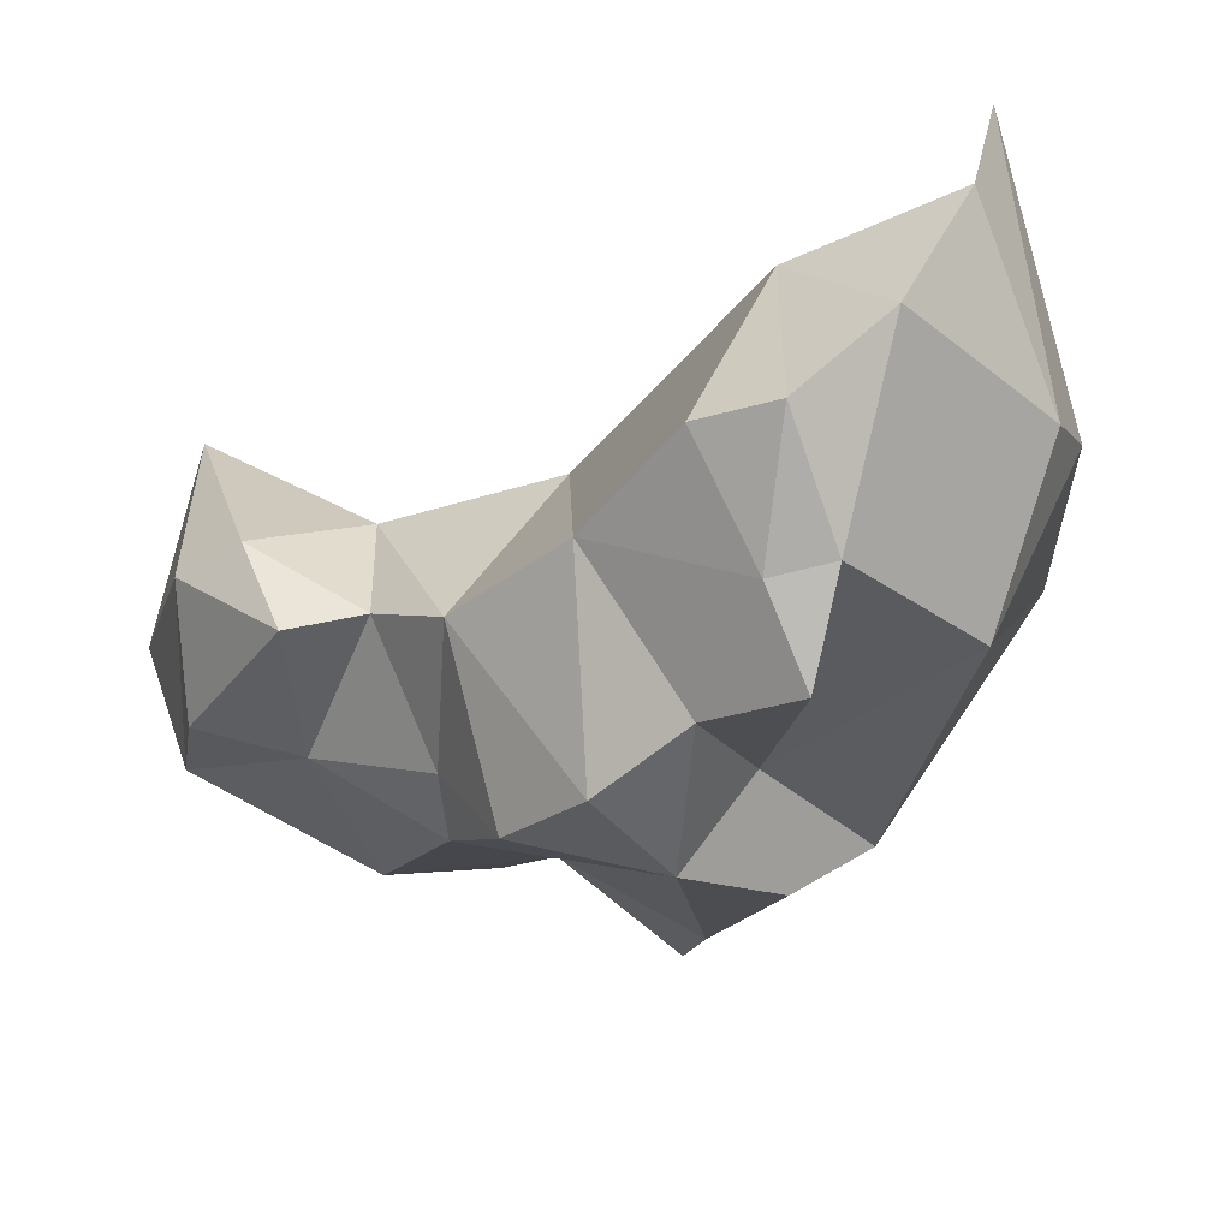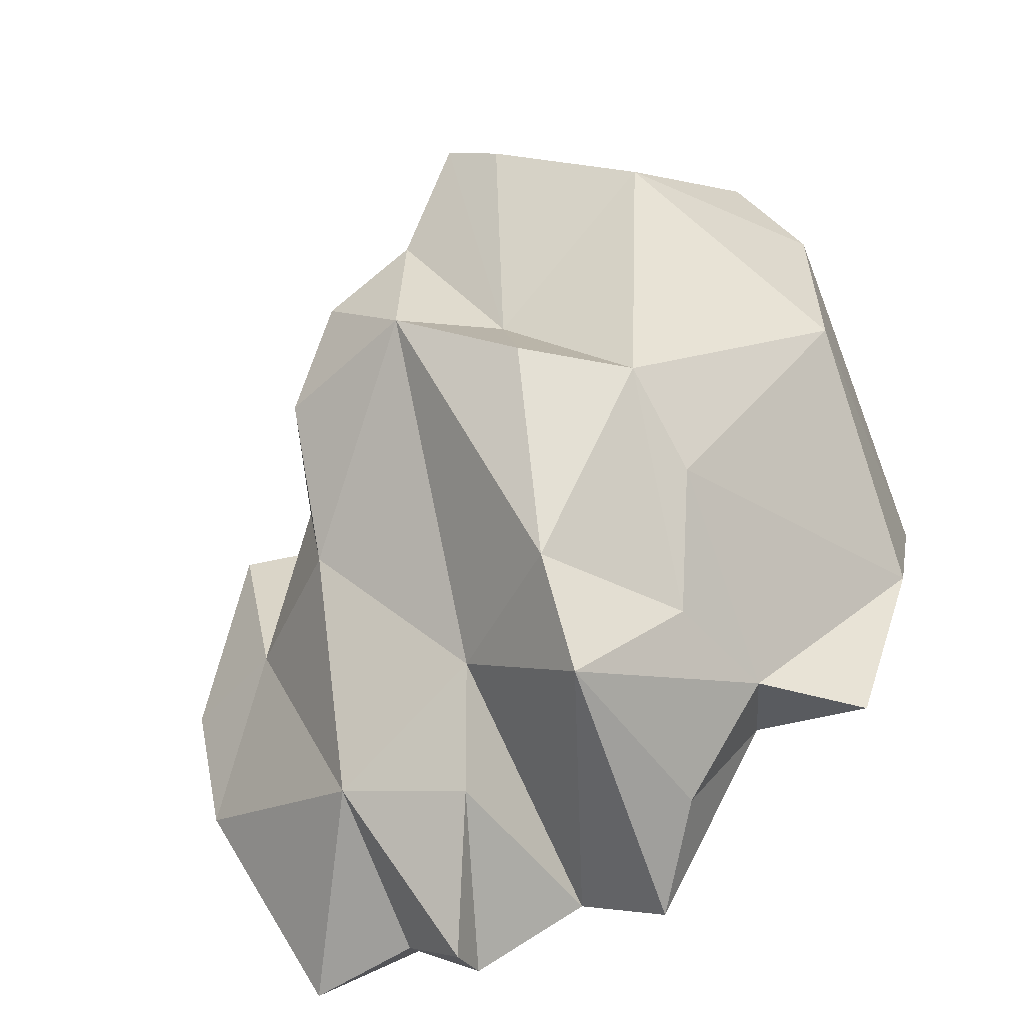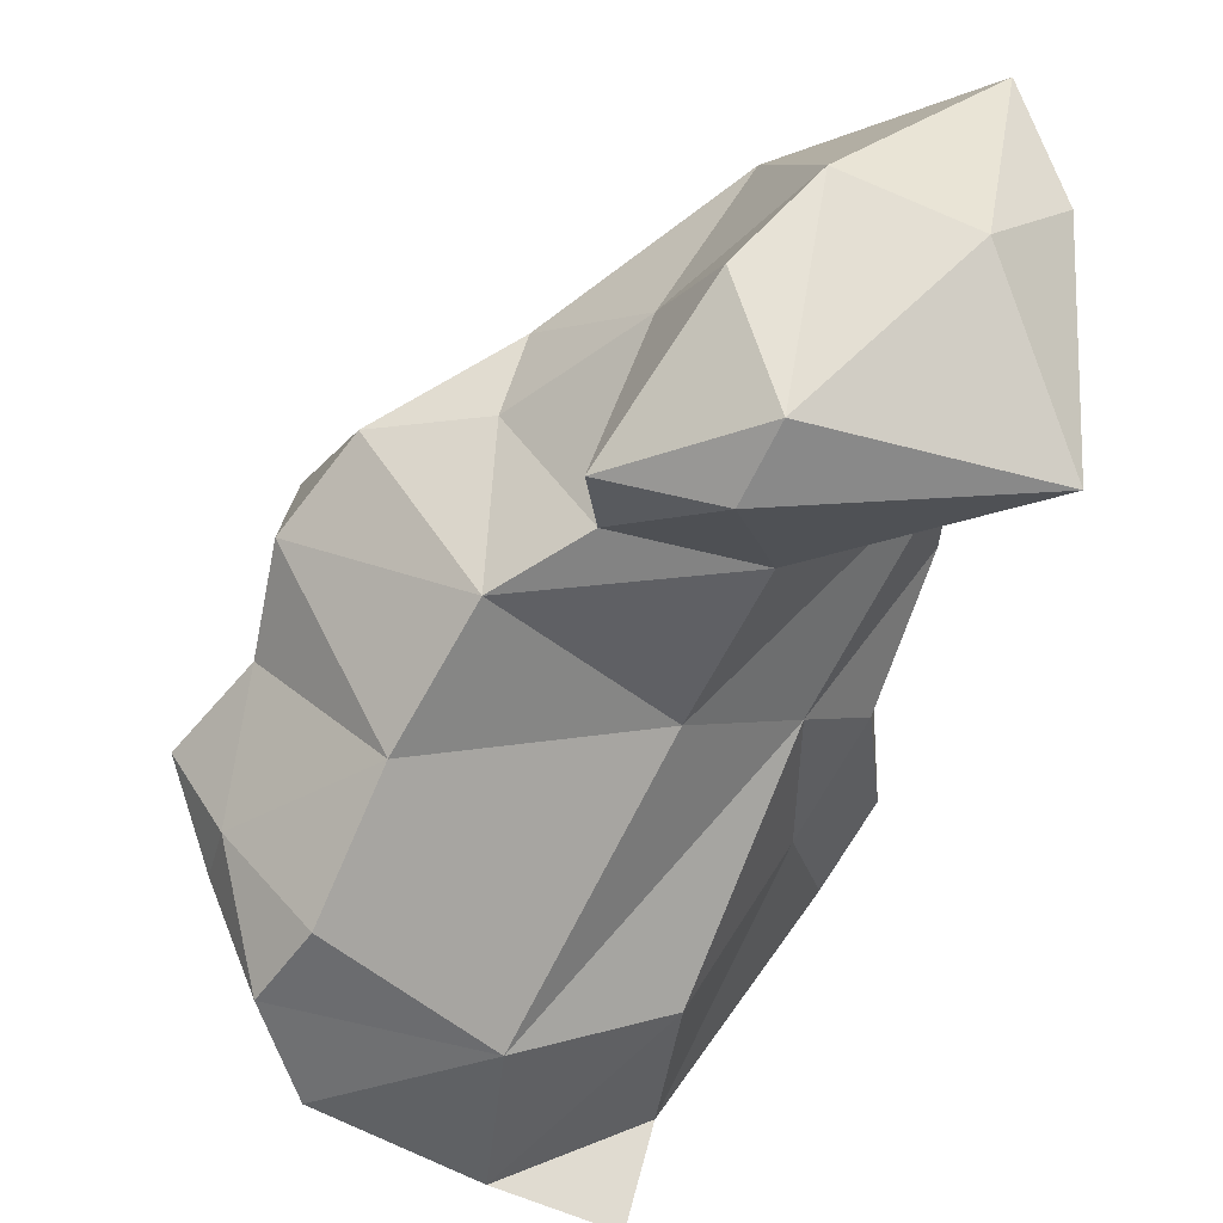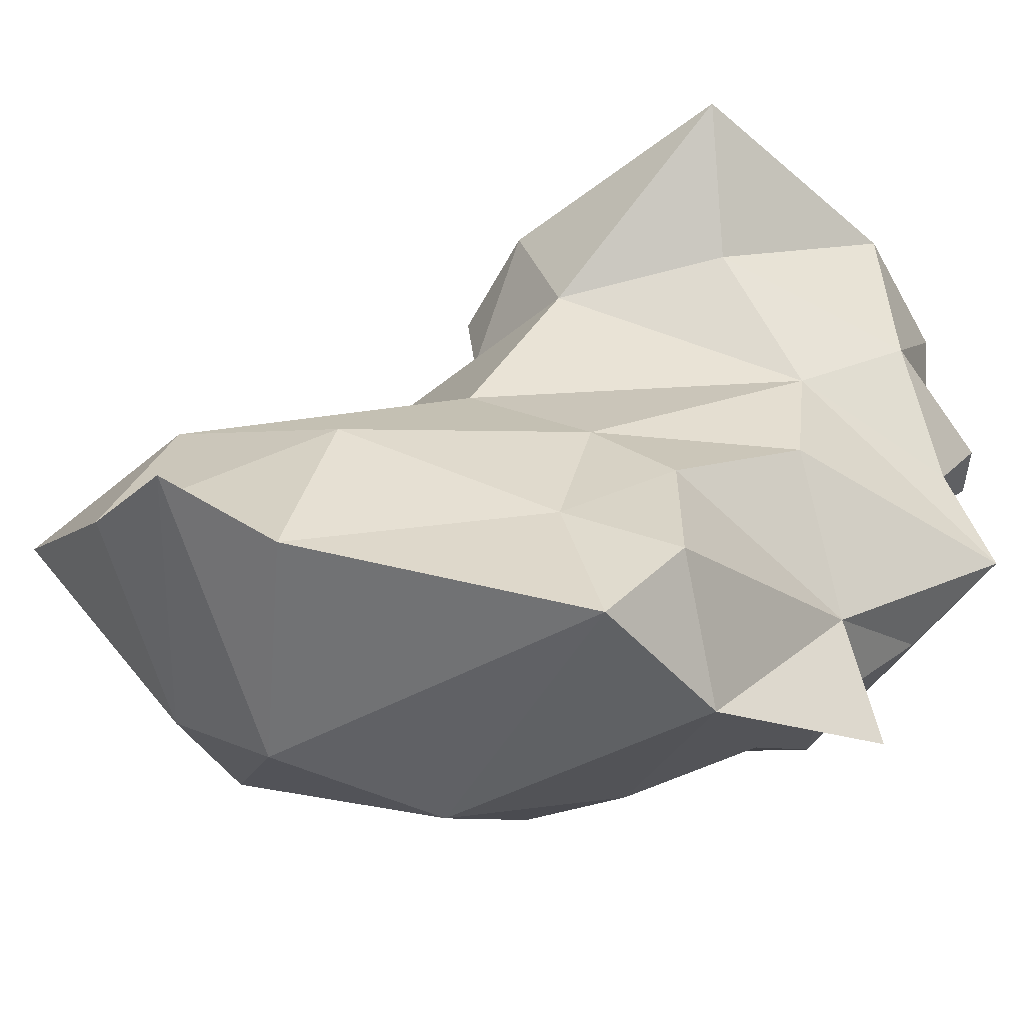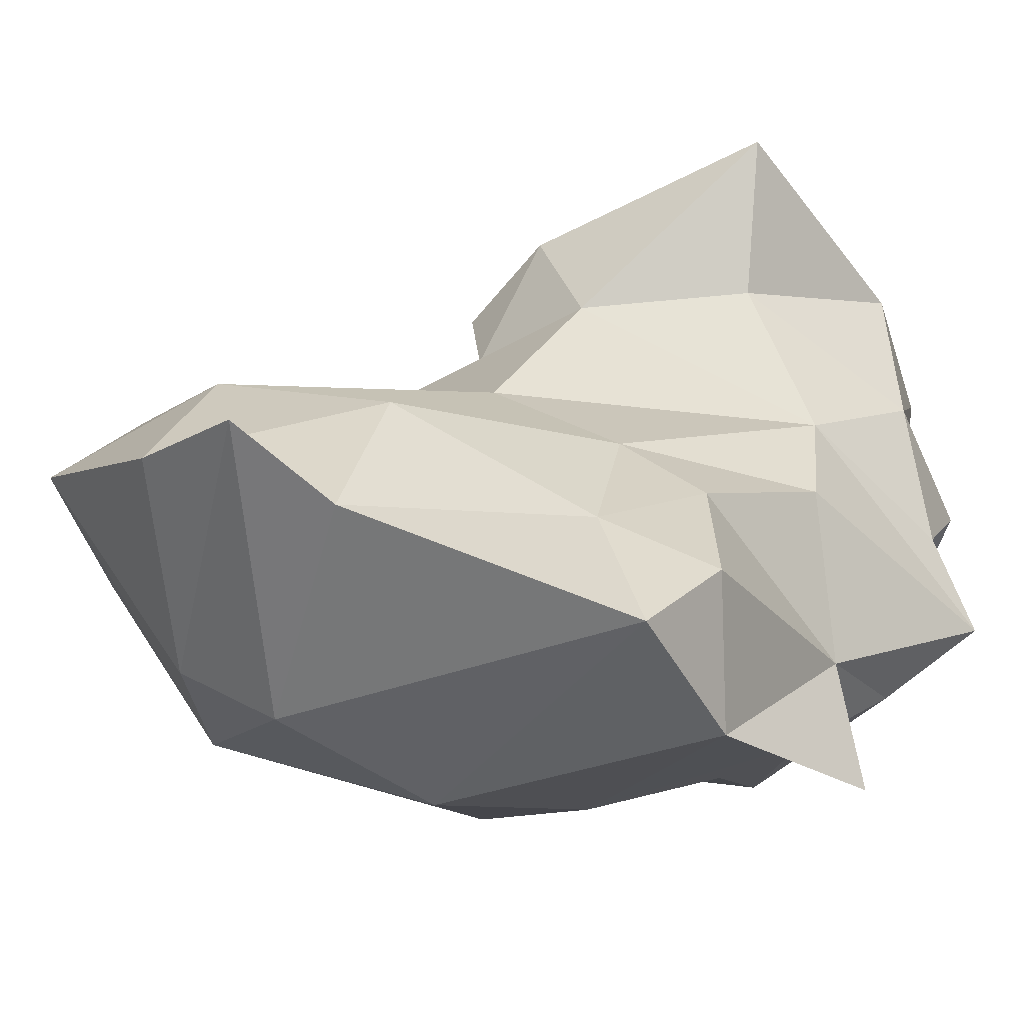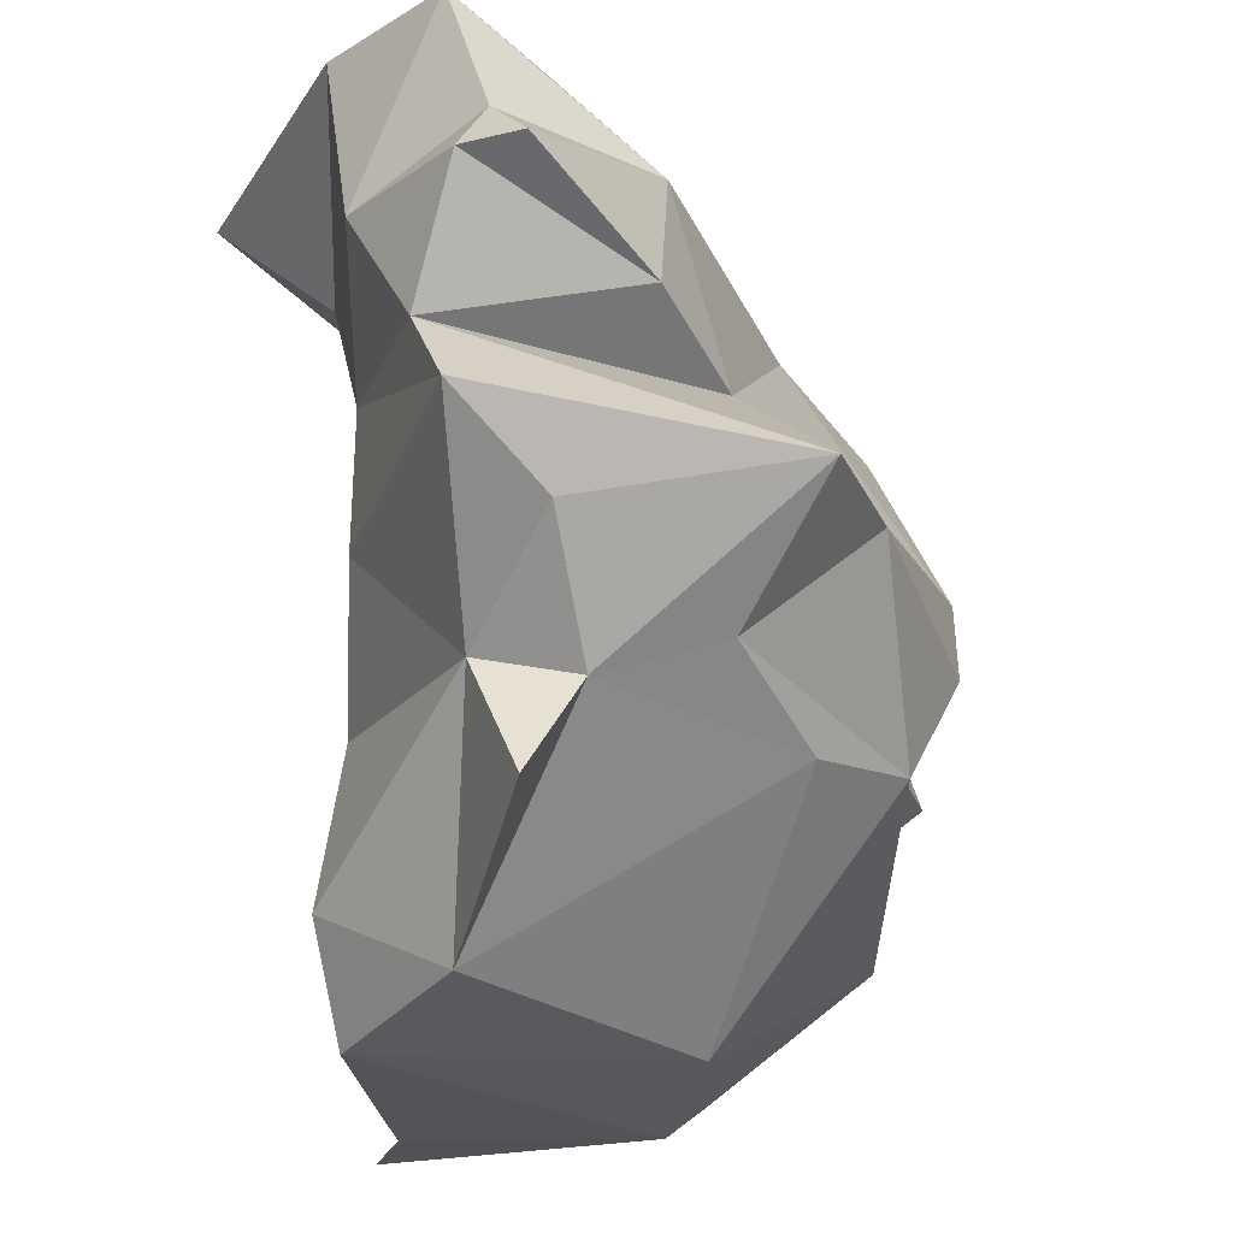
<metadata>
{"format":"obj","ext":"obj","renderer":"f3d","projection":"perspective","resolution":1024,"background":"white","views":[{"elev":34.3,"azim":74.2,"up":"+Y"},{"elev":-64.5,"azim":109.7,"up":"+Y"},{"elev":61.8,"azim":-173.5,"up":"+Z"},{"elev":-52.0,"azim":-129.1,"up":"+Z"},{"elev":-52.8,"azim":-139.6,"up":"+Z"},{"elev":-27.9,"azim":-21.9,"up":"+Z"}]}
</metadata>
<code>
o triangles157
v 383.6 111.3 34.06
v 391 109.9 34.44
v 384.6 107.2 34.5
v 383.6 111.3 34.06
v 391.9 114.3 34.29
v 391 109.9 34.44
v 391.9 114.3 34.29
v 383.6 111.3 34.06
v 387 117.7 34.67
v 387.4 120.6 35.05
v 391.9 114.3 34.29
v 387 117.7 34.67
v 393.5 116 35.63
v 391.9 114.3 34.29
v 387.4 120.6 35.05
v 384.6 107.2 34.5
v 385.5 102.5 38.76
v 384 102.2 36.37
v 391 104.2 38.77
v 385.5 102.5 38.76
v 384.6 107.2 34.5
v 391 104.2 38.77
v 384.6 107.2 34.5
v 391 109.9 34.44
v 396.2 112.5 38.03
v 391 109.9 34.44
v 391.9 114.3 34.29
v 390.5 120.4 36.71
v 393.5 116 35.63
v 387.4 120.6 35.05
v 391 109.9 34.44
v 393.6 105.3 39.28
v 391 104.2 38.77
v 393.6 105.3 39.28
v 391 109.9 34.44
v 396.2 112.5 38.03
v 396.2 112.5 38.03
v 391.9 114.3 34.29
v 393.5 116 35.63
v 394.4 120 39.81
v 396.2 112.5 38.03
v 393.5 116 35.63
v 394.4 120 39.81
v 393.5 116 35.63
v 390.5 120.4 36.71
v 391 104.2 38.77
v 388.3 102 39.89
v 385.5 102.5 38.76
v 396.2 112.5 38.03
v 394.4 108.8 42.47
v 393.6 105.3 39.28
v 393.6 105.3 39.28
v 394.4 108.8 42.47
v 395 105.6 41.86
v 396.2 112.5 38.03
v 397 115.8 41.78
v 394.4 108.8 42.47
v 397 115.8 41.78
v 396.2 112.5 38.03
v 394.4 120 39.81
v 394.4 120 39.81
v 395.4 118.8 42.51
v 397 115.8 41.78
v 398.1 113.4 42.72
v 394.4 108.8 42.47
v 397 115.8 41.78
v 395 105.6 41.86
v 394.4 108.8 42.47
v 396 107.6 44.83
v 394.4 108.8 42.47
v 396.4 111.9 44.57
v 396 107.6 44.83
v 394.4 108.8 42.47
v 398.1 113.4 42.72
v 396.4 111.9 44.57
v 396.4 111.9 44.57
v 396 110.1 46.8
v 396 107.6 44.83
v 396 110.1 46.8
v 394.4 108.2 48.35
v 396 107.6 44.83
v 382.4 100 49.28
v 381.5 99.46 47.72
v 382.7 98.62 47.85
v 391.3 112 48.72
v 391.4 107.9 49.05
v 394.4 108.2 48.35
v 389 110.8 49.93
v 388.3 106.6 51.48
v 391.4 107.9 49.05
v 391.4 107.9 49.05
v 391.3 112 48.72
v 389 110.8 49.93
v 389 110.8 49.93
v 389.3 110.9 52.05
v 388.3 106.6 51.48
v 381.6 100.4 52.16
v 385.2 104.5 54.02
v 381.9 106 54.31
v 387 107 54.02
v 388.3 106.6 51.48
v 389.3 110.9 52.05
v 390.5 120.4 36.71
v 387.4 120.6 35.05
v 387 117.7 34.67
v 383.6 111.3 34.06
v 382.5 109.8 36.35
v 384.4 111.8 37.96
v 387 117.7 34.67
v 383.6 111.3 34.06
v 384.4 111.8 37.96
v 384.4 111.8 37.96
v 386.5 116.7 39.15
v 387 117.7 34.67
v 390.5 120.4 36.71
v 387 117.7 34.67
v 386.5 116.7 39.15
v 384.4 111.8 37.96
v 382.5 109.8 36.35
v 382.9 109.5 40.01
v 382.9 109.5 40.01
v 384.5 110.7 42.08
v 384.4 111.8 37.96
v 386.5 116.7 39.15
v 384.4 111.8 37.96
v 384.5 110.7 42.08
v 386.5 116.7 39.15
v 390.1 118.9 40.99
v 390.5 120.4 36.71
v 381.8 106.2 42.44
v 384.5 110.7 42.08
v 382.9 109.5 40.01
v 386.5 116.7 39.15
v 384.5 110.7 42.08
v 390.1 118.9 40.99
v 394.4 120 39.81
v 390.5 120.4 36.71
v 390.1 118.9 40.99
v 390.1 118.9 40.99
v 395.4 118.8 42.51
v 394.4 120 39.81
v 384.5 110.7 42.08
v 381.8 106.2 42.44
v 381.8 105.8 45.64
v 387.1 112.5 44.77
v 390.1 118.9 40.99
v 384.5 110.7 42.08
v 390.1 118.9 40.99
v 392.9 114.6 46.25
v 394.2 117.8 44.22
v 394.2 117.8 44.22
v 395.4 118.8 42.51
v 390.1 118.9 40.99
v 381.8 105.8 45.64
v 387.1 112.5 44.77
v 384.5 110.7 42.08
v 390.1 118.9 40.99
v 387.1 112.5 44.77
v 392.9 114.6 46.25
v 381.9 108.1 49.37
v 385.4 110.8 49.01
v 381.8 105.8 45.64
v 387.1 112.5 44.77
v 381.8 105.8 45.64
v 385.4 110.8 49.01
v 385.4 110.8 49.01
v 391.3 112 48.72
v 387.1 112.5 44.77
v 391.3 112 48.72
v 392.9 114.6 46.25
v 387.1 112.5 44.77
v 385.4 110.8 49.01
v 389 110.8 49.93
v 391.3 112 48.72
v 389 110.8 49.93
v 385.4 110.8 49.01
v 386.3 111.5 52.33
v 386.3 111.5 52.33
v 389.3 110.9 52.05
v 389 110.8 49.93
v 385.4 110.8 49.01
v 381.9 108.1 49.37
v 379.7 110.2 52.21
v 379.7 110.2 52.21
v 386.3 111.5 52.33
v 385.4 110.8 49.01
v 385.5 110.3 53.85
v 386.3 111.5 52.33
v 379.7 110.2 52.21
v 379.7 110.2 52.21
v 381.9 106 54.31
v 385.5 110.3 53.85
v 389.3 110.9 52.05
v 386.3 111.5 52.33
v 385.5 110.3 53.85
v 387 107 54.02
v 389.3 110.9 52.05
v 385.5 110.3 53.85
v 381.9 106 54.31
v 385.2 104.5 54.02
v 385.5 110.3 53.85
v 385.2 104.5 54.02
v 387 107 54.02
v 385.5 110.3 53.85
v 384.6 107.2 34.5
v 382.5 109.8 36.35
v 383.6 111.3 34.06
v 383.5 103.6 39.32
v 384.6 107.2 34.5
v 384 102.2 36.37
v 382.5 109.8 36.35
v 384.6 107.2 34.5
v 383.5 103.6 39.32
v 383.5 103.6 39.32
v 382.9 109.5 40.01
v 382.5 109.8 36.35
v 383.5 103.6 39.32
v 384 102.2 36.37
v 385.5 102.5 38.76
v 385.5 102.5 38.76
v 384 100.4 41.17
v 383.5 103.6 39.32
v 382.9 109.5 40.01
v 383.5 103.6 39.32
v 381.8 106.2 42.44
v 381.5 99.61 42.73
v 383.5 103.6 39.32
v 384 100.4 41.17
v 381.8 106.2 42.44
v 383.5 103.6 39.32
v 381.5 99.61 42.73
v 381.5 99.61 42.73
v 381.8 105.8 45.64
v 381.8 106.2 42.44
v 381.4 101.2 44.95
v 381.8 105.8 45.64
v 381.5 99.61 42.73
v 381.5 99.46 47.72
v 380.5 103.1 48.17
v 381.4 101.2 44.95
v 381.4 101.2 44.95
v 380.5 103.1 48.17
v 381.8 105.8 45.64
v 381.8 105.8 45.64
v 380.5 103.1 48.17
v 381.9 108.1 49.37
v 380.5 103.1 48.17
v 381.5 99.46 47.72
v 382.4 100 49.28
v 380.5 103.1 48.17
v 382.4 100 49.28
v 381.6 100.4 52.16
v 381.6 100.4 52.16
v 380.2 103.8 52.35
v 380.5 103.1 48.17
v 381.9 108.1 49.37
v 380.5 103.1 48.17
v 380.2 103.8 52.35
v 380.2 103.8 52.35
v 379.7 110.2 52.21
v 381.9 108.1 49.37
v 381.9 106 54.31
v 380.2 103.8 52.35
v 381.6 100.4 52.16
v 379.7 110.2 52.21
v 380.2 103.8 52.35
v 381.9 106 54.31
v 391 104.2 38.77
v 393.6 105.3 39.28
v 388.3 102 39.89
v 391.3 101.4 42.58
v 389.2 99.09 42.5
v 388.3 102 39.89
v 388.3 102 39.89
v 393.6 105.3 39.28
v 391.3 101.4 42.58
v 395 105.6 41.86
v 391.3 101.4 42.58
v 393.6 105.3 39.28
v 389.2 99.09 42.5
v 391.3 101.4 42.58
v 388.5 102.5 45.55
v 391.3 101.4 42.58
v 395 105.6 41.86
v 396 107.6 44.83
v 396 107.6 44.83
v 388.5 102.5 45.55
v 391.3 101.4 42.58
v 382.7 98.62 47.85
v 386.1 100.4 46.4
v 386.7 101.3 49.56
v 386.7 101.3 49.56
v 386.1 100.4 46.4
v 388.5 102.5 45.55
v 391.1 105.6 48.77
v 388.5 102.5 45.55
v 396 107.6 44.83
v 391.1 105.6 48.77
v 396 107.6 44.83
v 394.4 108.2 48.35
v 386.7 101.3 49.56
v 382.4 100 49.28
v 382.7 98.62 47.85
v 388.5 102.5 45.55
v 391.1 105.6 48.77
v 386.7 101.3 49.56
v 391.1 105.6 48.77
v 394.4 108.2 48.35
v 391.4 107.9 49.05
v 386.7 101.3 49.56
v 381.6 100.4 52.16
v 382.4 100 49.28
v 391.1 105.6 48.77
v 391.4 107.9 49.05
v 388.3 106.6 51.48
v 386.7 101.3 49.56
v 391.1 105.6 48.77
v 388.3 106.6 51.48
v 385.2 104.5 54.02
v 381.6 100.4 52.16
v 386.7 101.3 49.56
v 386.7 101.3 49.56
v 388.3 106.6 51.48
v 385.2 104.5 54.02
v 387 107 54.02
v 385.2 104.5 54.02
v 388.3 106.6 51.48
v 385.5 102.5 38.76
v 389.2 99.09 42.5
v 384 100.4 41.17
v 389.2 99.09 42.5
v 385.5 102.5 38.76
v 388.3 102 39.89
v 384 100.4 41.17
v 389.2 99.09 42.5
v 381.5 99.61 42.73
v 381.4 101.2 44.95
v 381.5 99.61 42.73
v 389.2 99.09 42.5
v 389.2 99.09 42.5
v 388.5 102.5 45.55
v 381.4 101.2 44.95
v 388.5 102.5 45.55
v 386.1 100.4 46.4
v 381.4 101.2 44.95
v 386.1 100.4 46.4
v 381.5 99.46 47.72
v 381.4 101.2 44.95
v 381.5 99.46 47.72
v 386.1 100.4 46.4
v 382.7 98.62 47.85
v 396.6 115.4 43.3
v 395.4 118.8 42.51
v 394.2 117.8 44.22
v 398.1 113.4 42.72
v 397 115.8 41.78
v 396.6 115.4 43.3
v 396.6 115.4 43.3
v 397 115.8 41.78
v 395.4 118.8 42.51
v 396.6 115.4 43.3
v 392.9 114.6 46.25
v 396.4 111.9 44.57
v 394.2 117.8 44.22
v 392.9 114.6 46.25
v 396.6 115.4 43.3
v 392.9 114.6 46.25
v 396 110.1 46.8
v 396.4 111.9 44.57
v 392.9 114.6 46.25
v 391.3 112 48.72
v 396 110.1 46.8
v 398.1 113.4 42.72
v 396.6 115.4 43.3
v 396.4 111.9 44.57
v 396 110.1 46.8
v 391.3 112 48.72
v 394.4 108.2 48.35
f 1 2 3
f 4 5 6
f 7 8 9
f 10 11 12
f 13 14 15
f 16 17 18
f 19 20 21
f 22 23 24
f 25 26 27
f 28 29 30
f 31 32 33
f 34 35 36
f 37 38 39
f 40 41 42
f 43 44 45
f 46 47 48
f 49 50 51
f 52 53 54
f 55 56 57
f 58 59 60
f 61 62 63
f 64 65 66
f 67 68 69
f 70 71 72
f 73 74 75
f 76 77 78
f 79 80 81
f 82 83 84
f 85 86 87
f 88 89 90
f 91 92 93
f 94 95 96
f 97 98 99
f 100 101 102
f 103 104 105
f 106 107 108
f 109 110 111
f 112 113 114
f 115 116 117
f 118 119 120
f 121 122 123
f 124 125 126
f 127 128 129
f 130 131 132
f 133 134 135
f 136 137 138
f 139 140 141
f 142 143 144
f 145 146 147
f 148 149 150
f 151 152 153
f 154 155 156
f 157 158 159
f 160 161 162
f 163 164 165
f 166 167 168
f 169 170 171
f 172 173 174
f 175 176 177
f 178 179 180
f 181 182 183
f 184 185 186
f 187 188 189
f 190 191 192
f 193 194 195
f 196 197 198
f 199 200 201
f 202 203 204
f 205 206 207
f 208 209 210
f 211 212 213
f 214 215 216
f 217 218 219
f 220 221 222
f 223 224 225
f 226 227 228
f 229 230 231
f 232 233 234
f 235 236 237
f 238 239 240
f 241 242 243
f 244 245 246
f 247 248 249
f 250 251 252
f 253 254 255
f 256 257 258
f 259 260 261
f 262 263 264
f 265 266 267
f 268 269 270
f 271 272 273
f 274 275 276
f 277 278 279
f 280 281 282
f 283 284 285
f 286 287 288
f 289 290 291
f 292 293 294
f 295 296 297
f 298 299 300
f 301 302 303
f 304 305 306
f 307 308 309
f 310 311 312
f 313 314 315
f 316 317 318
f 319 320 321
f 322 323 324
f 325 326 327
f 328 329 330
f 331 332 333
f 334 335 336
f 337 338 339
f 340 341 342
f 343 344 345
f 346 347 348
f 349 350 351
f 352 353 354
f 355 356 357
f 358 359 360
f 361 362 363
f 364 365 366
f 367 368 369
f 370 371 372
f 373 374 375
f 376 377 378

</code>
